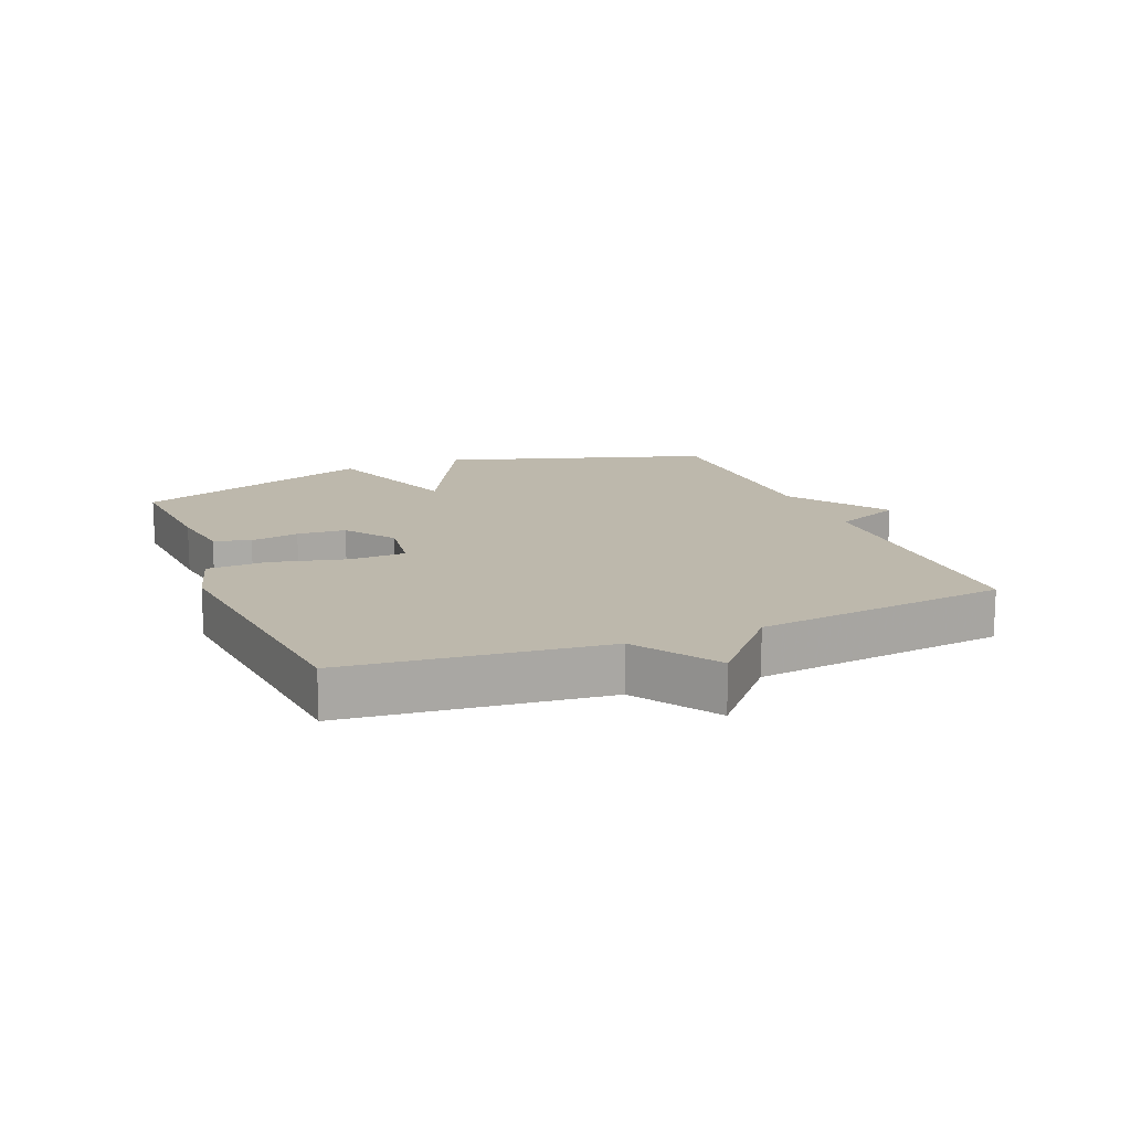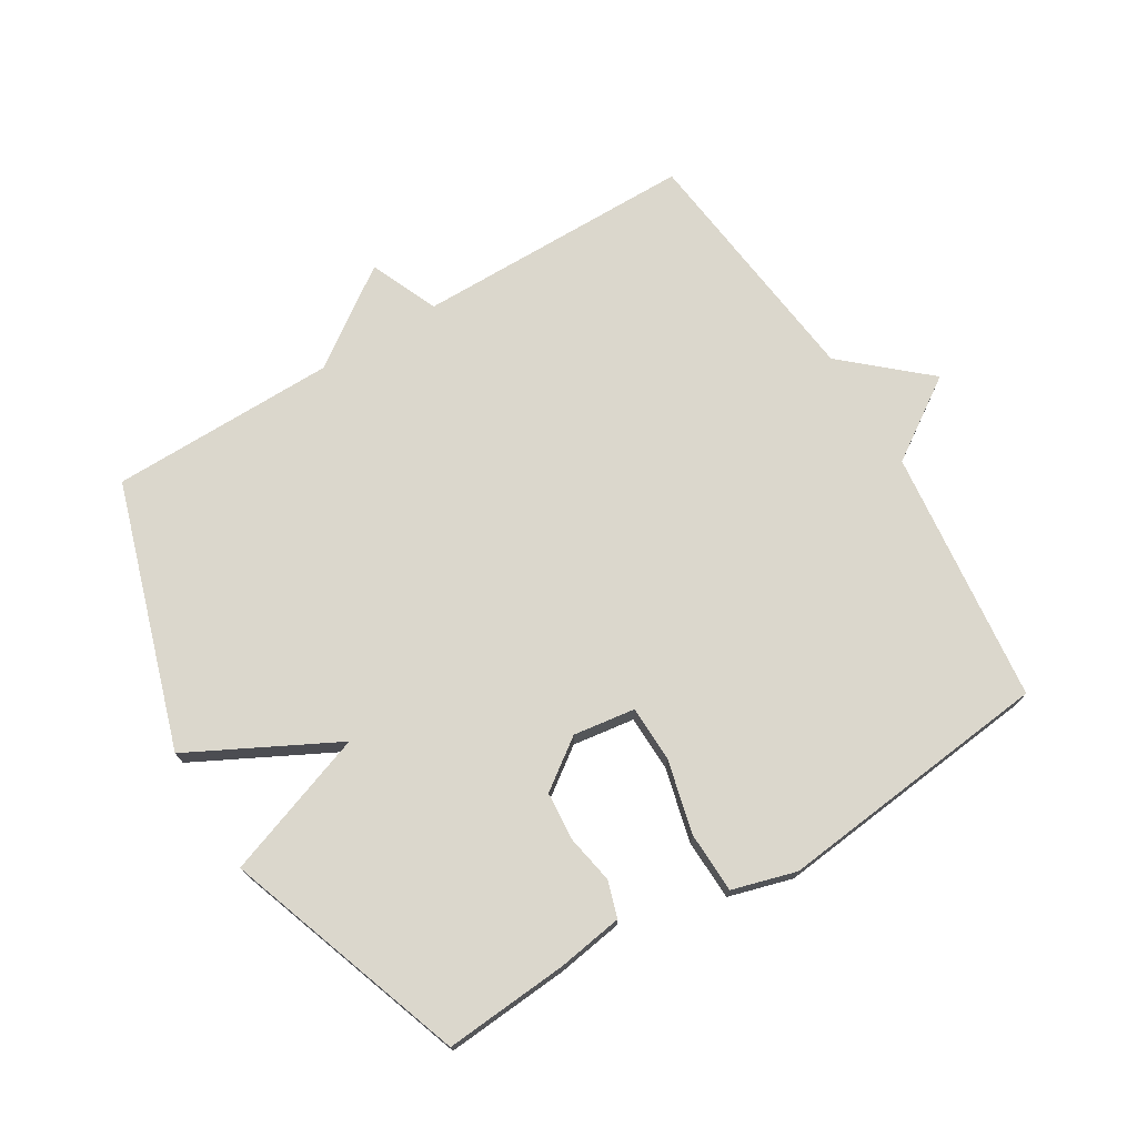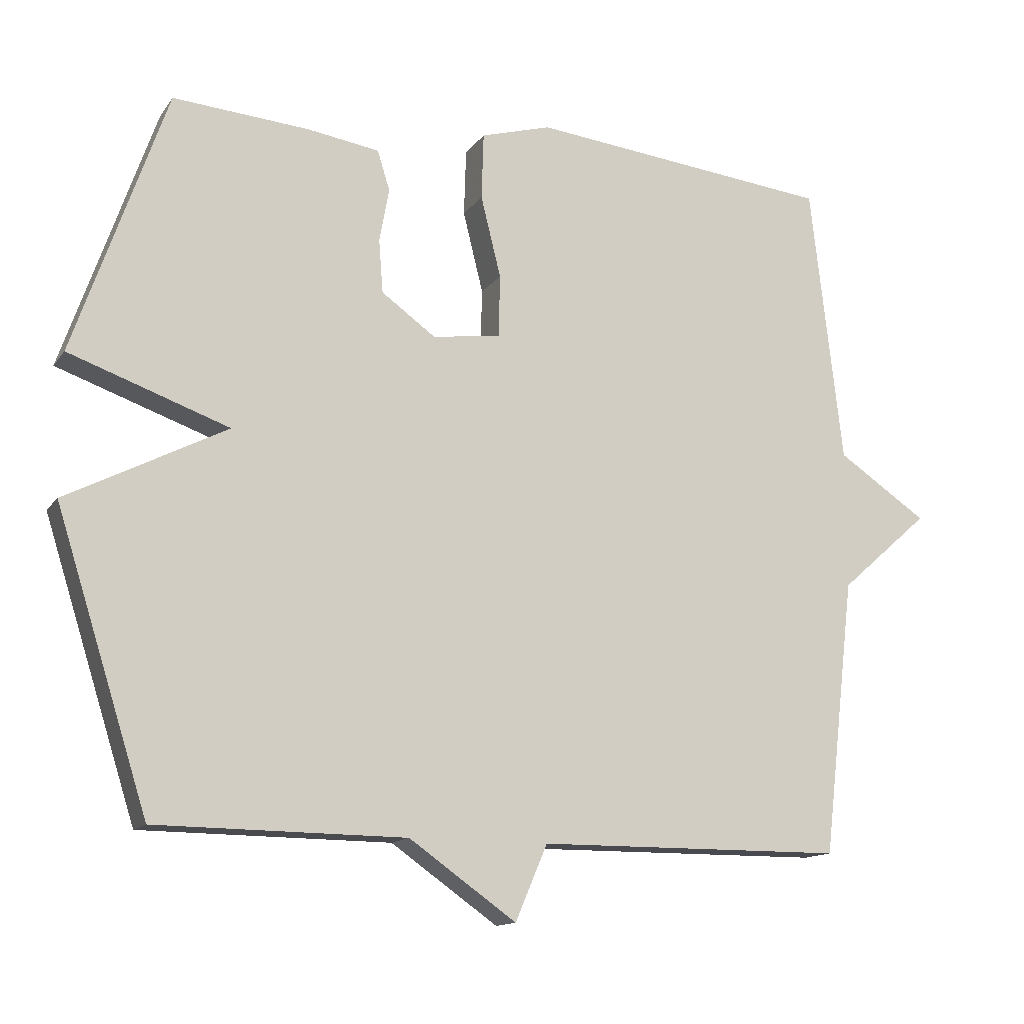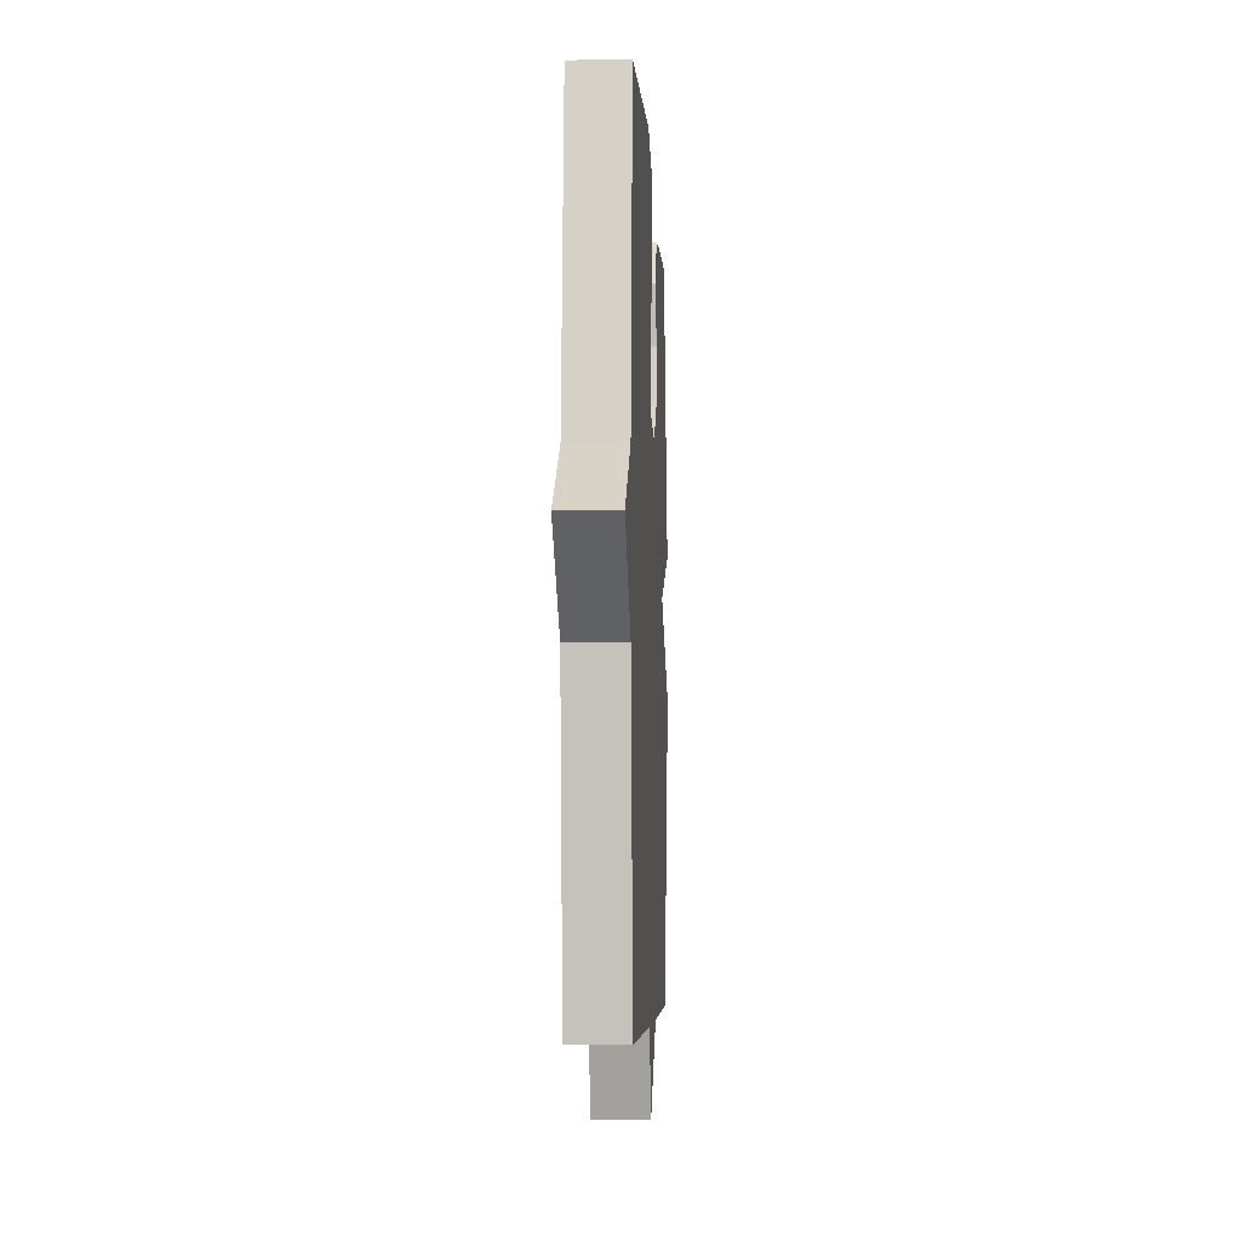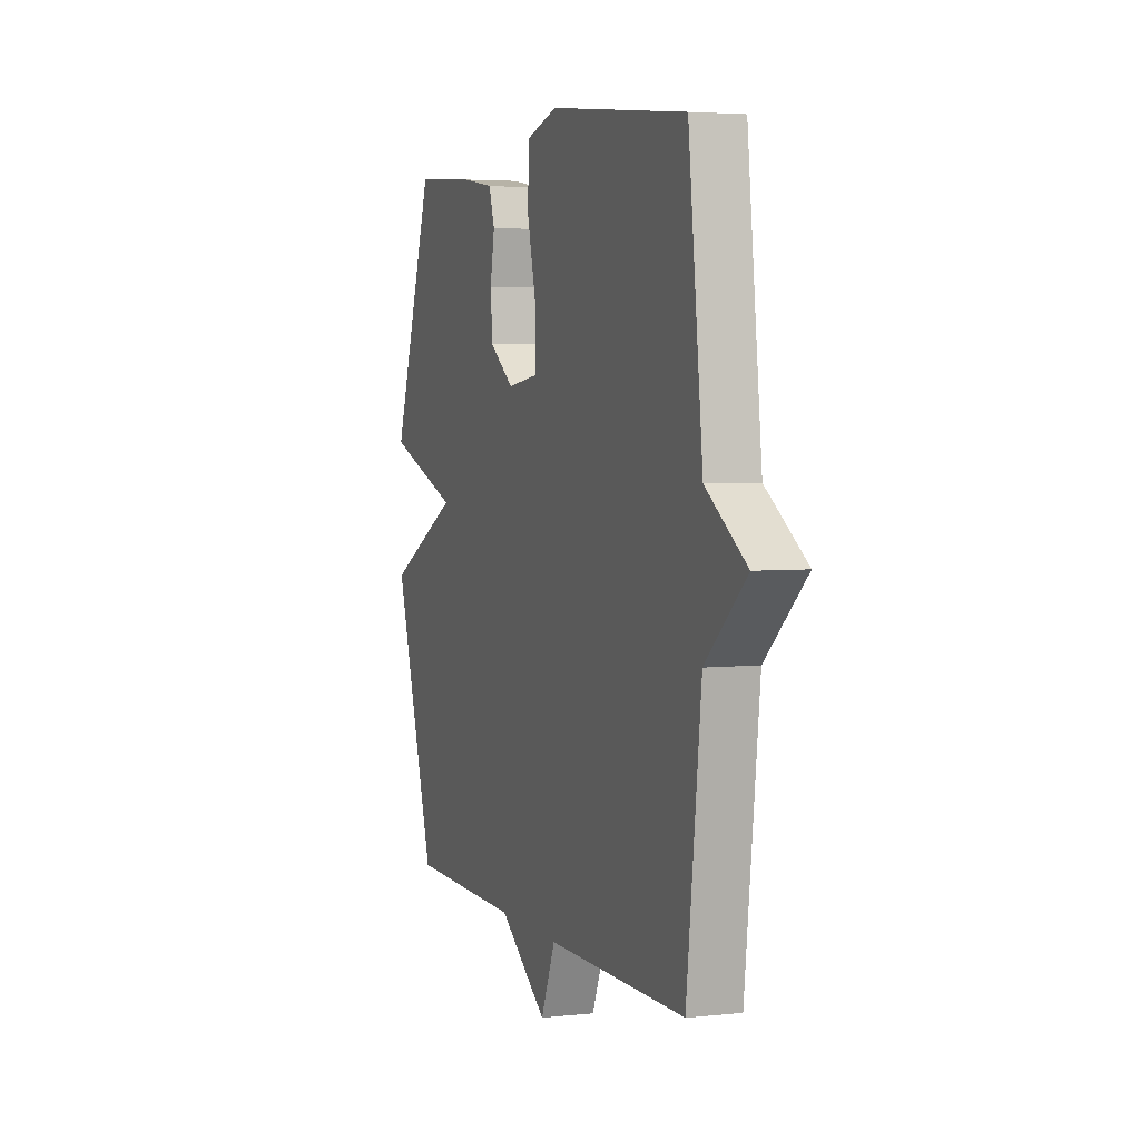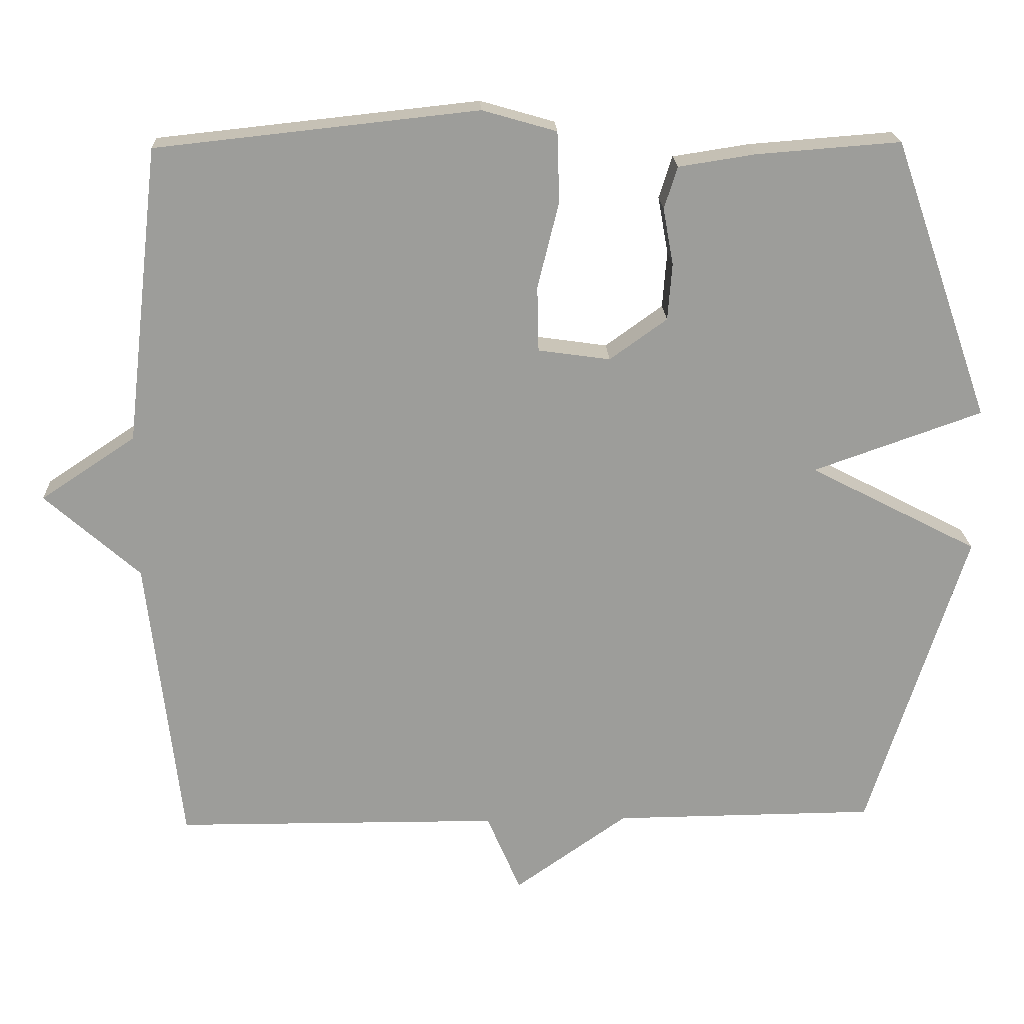
<metadata>
{"format":"obj","ext":"obj","renderer":"f3d","projection":"perspective","resolution":1024,"background":"white","views":[{"elev":14.7,"azim":67.9,"up":"+Y"},{"elev":73.3,"azim":-31.3,"up":"+Y"},{"elev":-13.7,"azim":-22.4,"up":"+Z"},{"elev":-5.4,"azim":92.7,"up":"+Z"},{"elev":4.0,"azim":70.3,"up":"+Z"},{"elev":19.9,"azim":177.6,"up":"+Z"}]}
</metadata>
<code>
v -0.5 0.07 0.5
v -0.304 0.07 0.485
v -0.2 0.07 0.469
v -0.182 0.07 0.412
v -0.196 0.07 0.335
v -0.19 0.07 0.258
v -0.112 0.07 0.202
v -0.014 0.07 0.216
v -0.012 0.07 0.305
v -0.041 0.07 0.422
v -0.038 0.07 0.518
v 0.063 0.07 0.547
v 0.5 0.07 0.5
v 0.546 0.07 0.097
v 0.675 0.07 0.011
v 0.546 0.07 -0.103
v 0.5 0.07 -0.5
v 0.058 0.07 -0.503
v 0.012 0.07 -0.611
v -0.142 0.07 -0.503
v -0.5 0.07 -0.5
v -0.633 0.07 -0.082
v -0.403 0.07 0.037
v -0.633 0.07 0.118
v -0.5 0 0.5
v -0.304 0 0.485
v -0.2 0 0.469
v -0.182 0 0.412
v -0.196 0 0.335
v -0.19 0 0.258
v -0.112 0 0.202
v -0.014 0 0.216
v -0.012 0 0.305
v -0.041 0 0.422
v -0.038 0 0.518
v 0.063 0 0.547
v 0.5 0 0.5
v 0.546 0 0.097
v 0.675 0 0.011
v 0.546 0 -0.103
v 0.5 0 -0.5
v 0.058 0 -0.503
v 0.012 0 -0.611
v -0.142 0 -0.503
v -0.5 0 -0.5
v -0.633 0 -0.082
v -0.403 0 0.037
v -0.633 0 0.118
f 3 4 5
f 2 3 5
f 1 2 5
f 24 1 5
f 23 24 5
f 20 21 22 23
f 18 19 20 23
f 16 17 18 23
f 14 15 16 23
f 12 13 14
f 11 12 14
f 10 11 14
f 9 10 14
f 8 9 14
f 7 8 14 23
f 6 7 23
f 5 6 23
f 29 28 27
f 29 27 26
f 29 26 25
f 29 25 48
f 29 48 47
f 47 46 45 44
f 47 44 43 42
f 47 42 41 40
f 47 40 39 38
f 38 37 36
f 38 36 35
f 38 35 34
f 38 34 33
f 38 33 32
f 47 38 32 31
f 47 31 30
f 47 30 29
f 1 25 26 2
f 2 26 27 3
f 3 27 28 4
f 4 28 29 5
f 5 29 30 6
f 6 30 31 7
f 7 31 32 8
f 8 32 33 9
f 9 33 34 10
f 10 34 35 11
f 11 35 36 12
f 12 36 37 13
f 13 37 38 14
f 14 38 39 15
f 15 39 40 16
f 16 40 41 17
f 17 41 42 18
f 18 42 43 19
f 19 43 44 20
f 20 44 45 21
f 21 45 46 22
f 22 46 47 23
f 23 47 48 24
f 24 48 25 1

</code>
